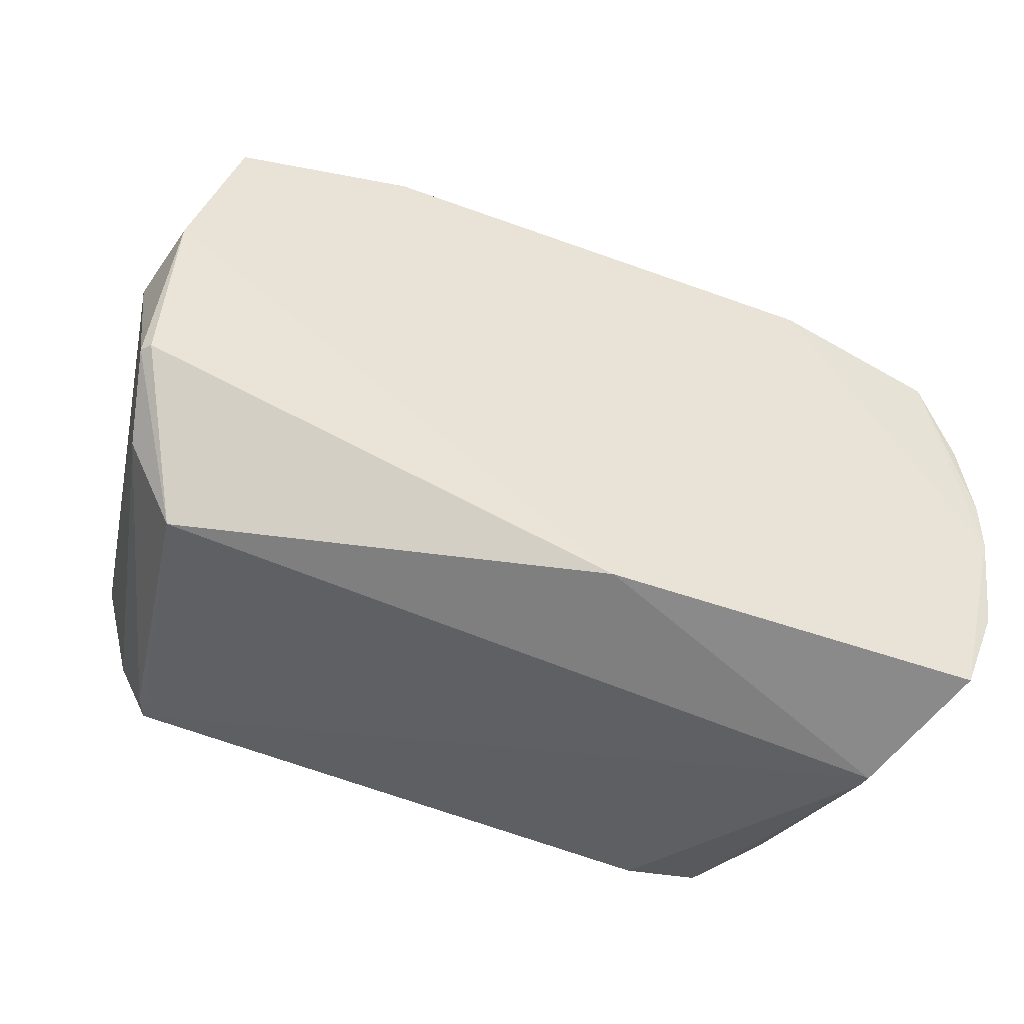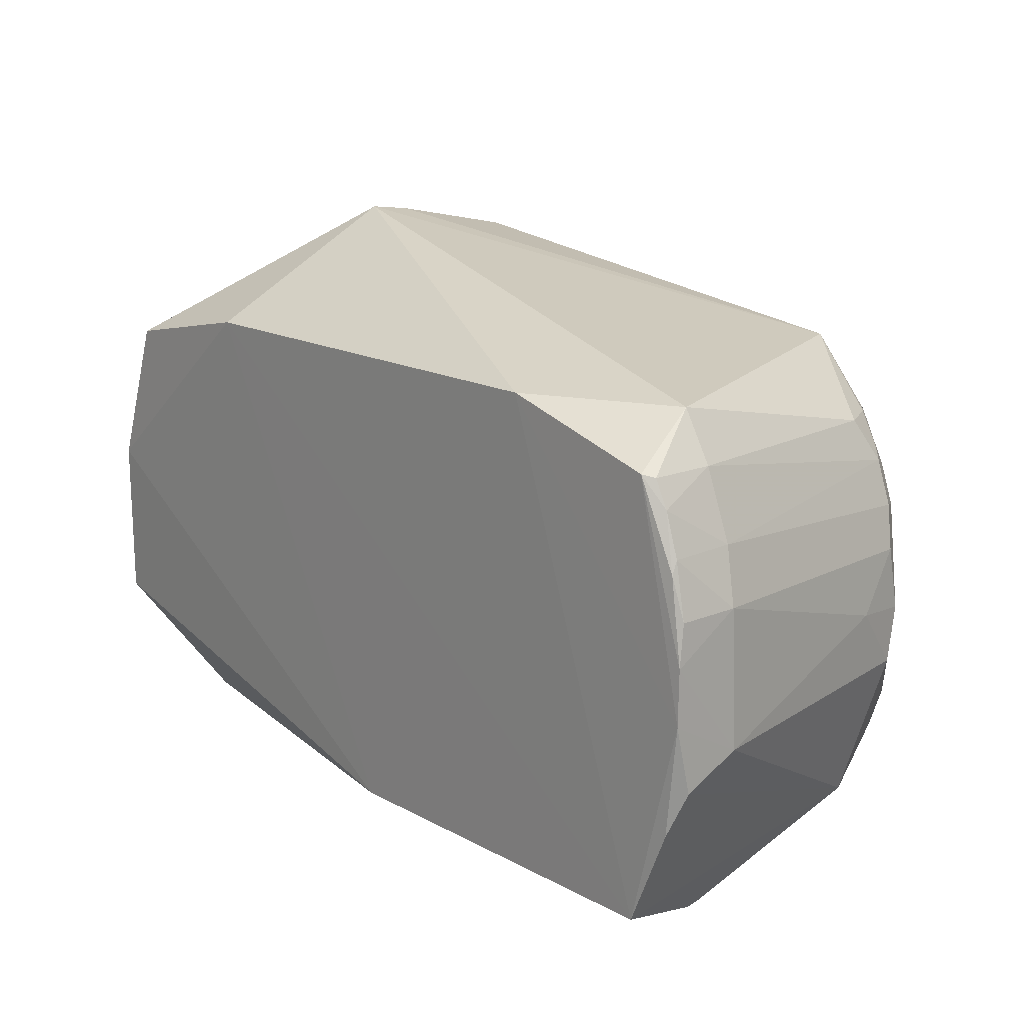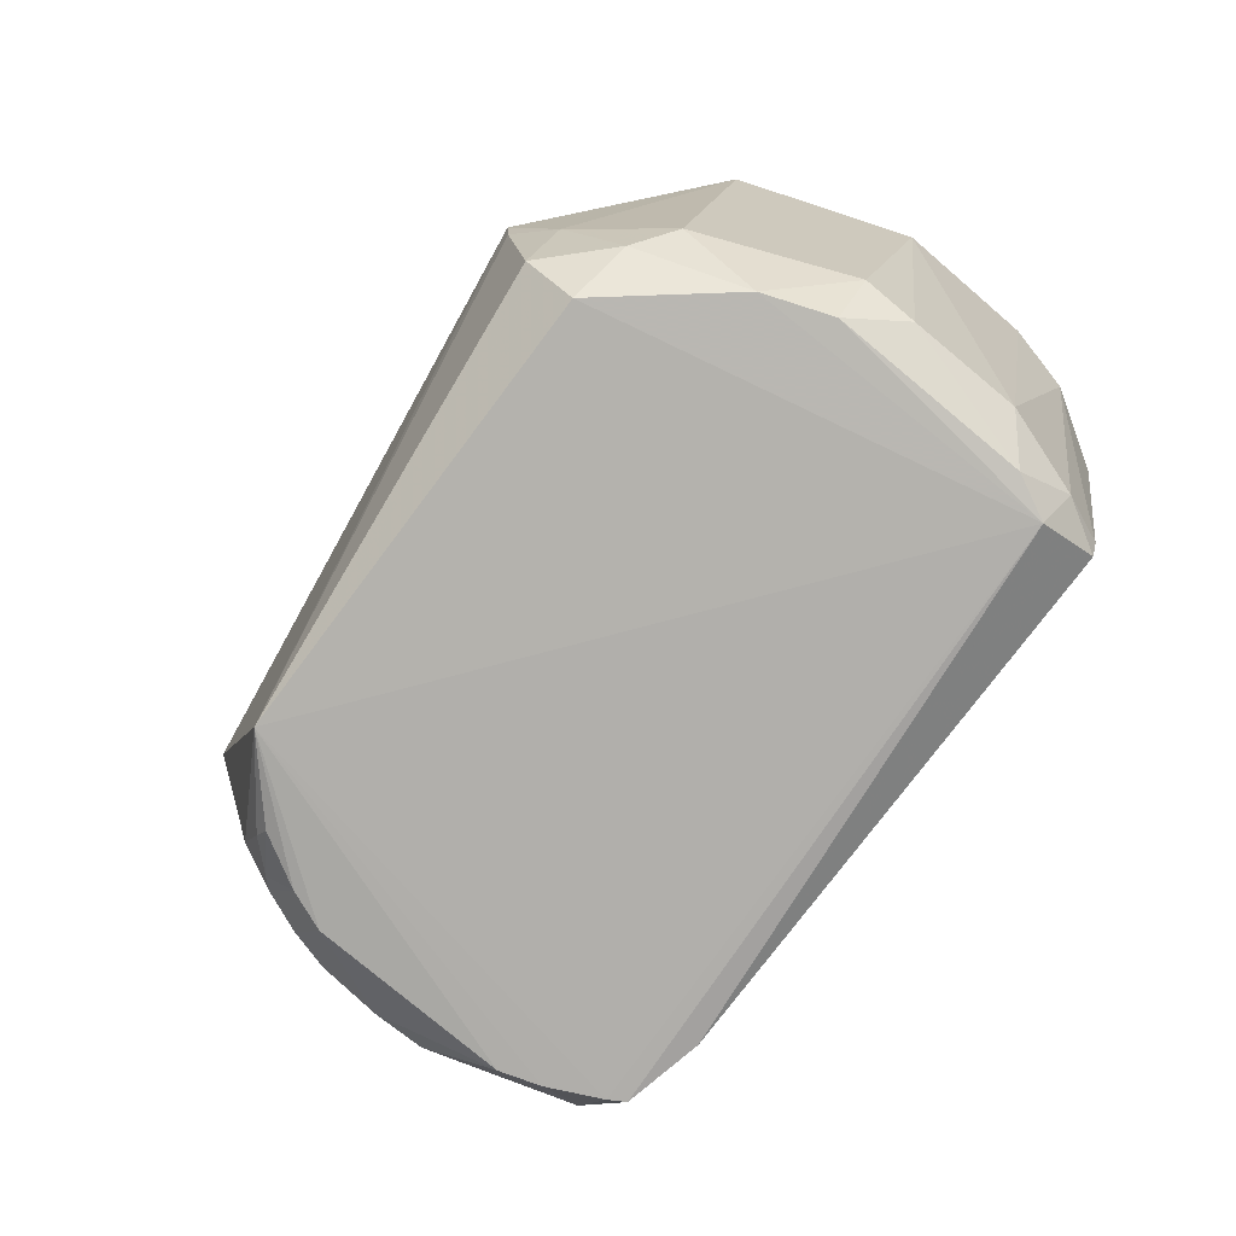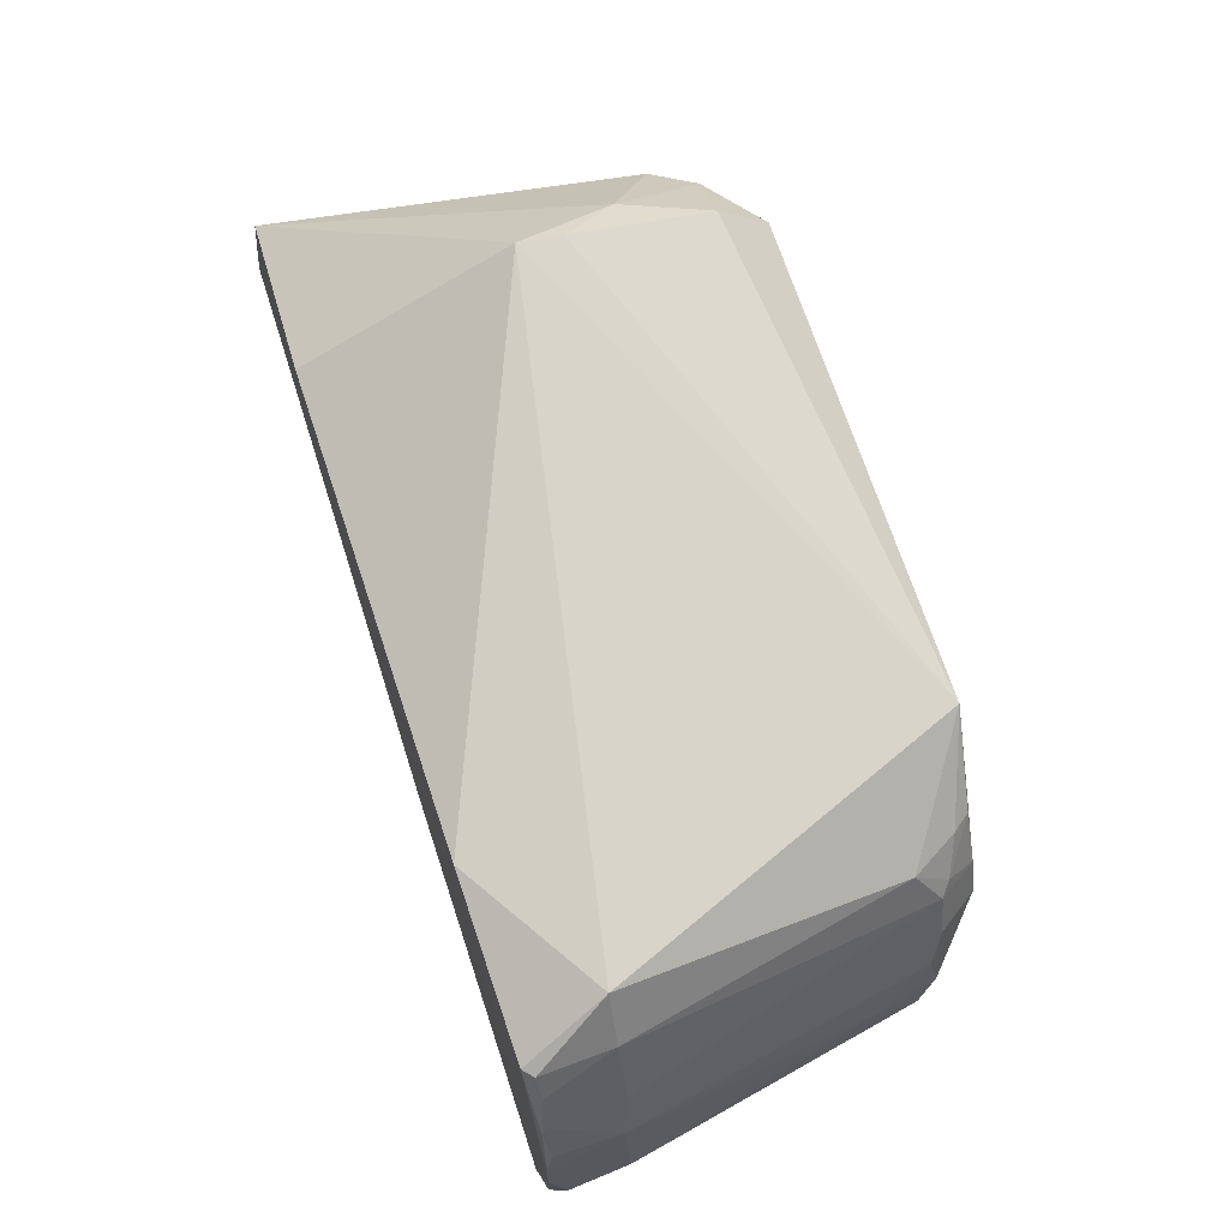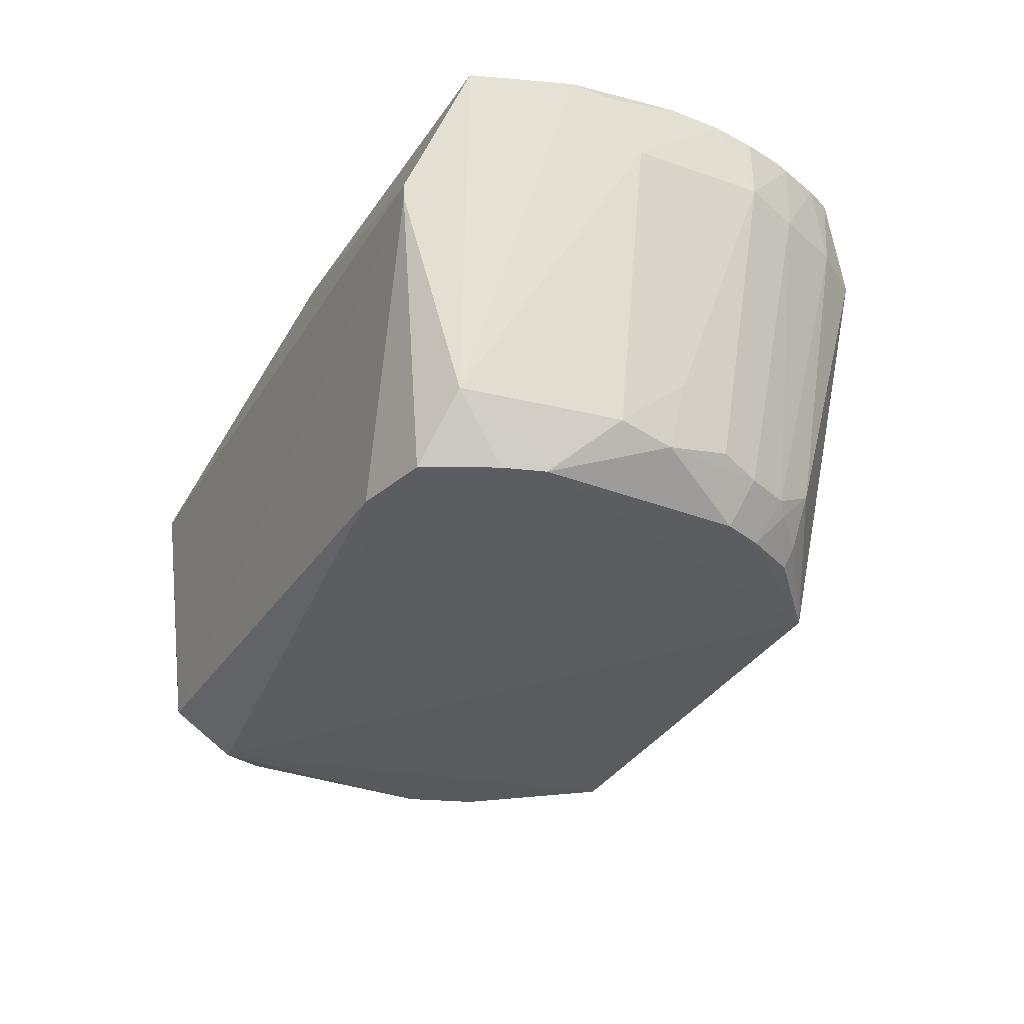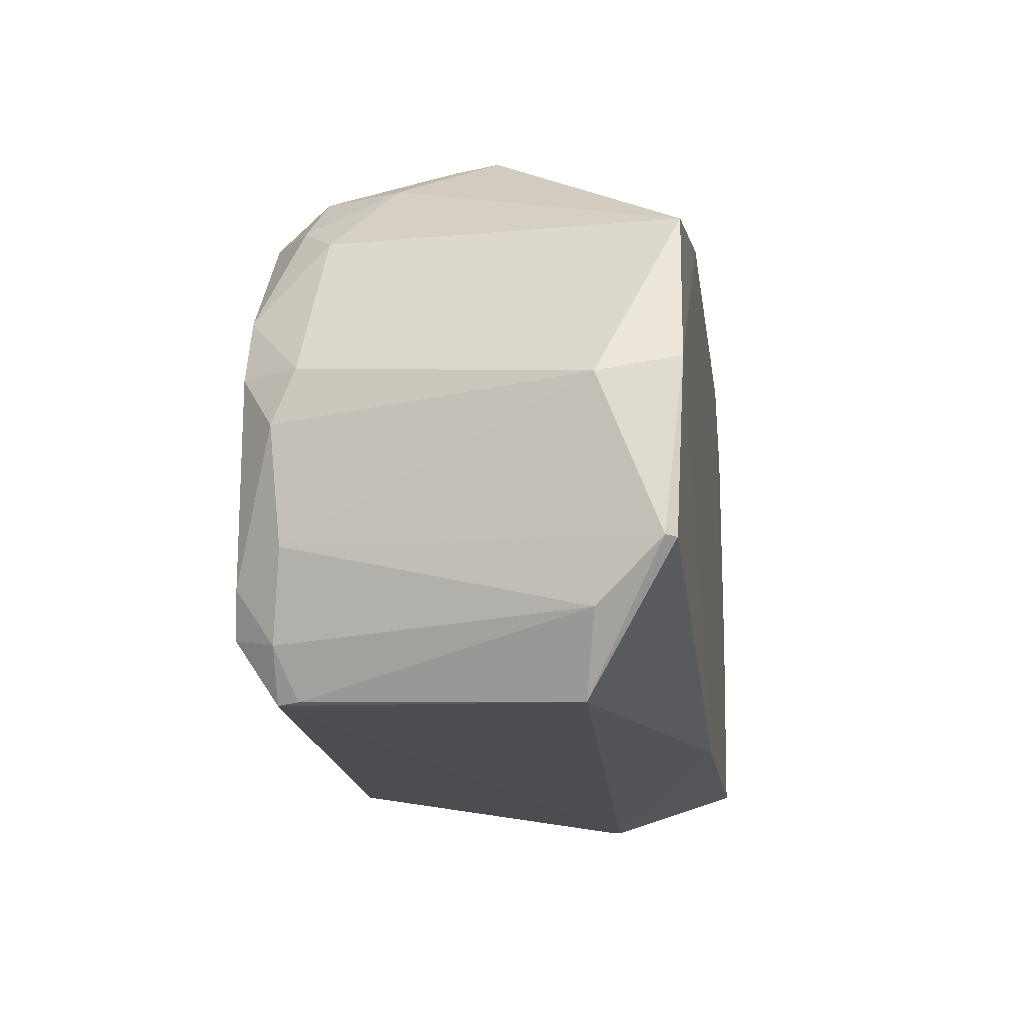
<metadata>
{"format":"obj","ext":"obj","renderer":"f3d","projection":"perspective","resolution":1024,"background":"white","views":[{"elev":-44.5,"azim":-23.6,"up":"+Y"},{"elev":15.7,"azim":48.3,"up":"+Y"},{"elev":-79.7,"azim":-129.8,"up":"+Z"},{"elev":66.7,"azim":71.5,"up":"+Y"},{"elev":-32.3,"azim":61.5,"up":"+Z"},{"elev":-14.6,"azim":-82.4,"up":"+Y"}]}
</metadata>
<code>
v 0.04906 0.02596 0.05206
v 0.05487 -0.008801 0.04988
v 0.043 0.01235 0.00219
v -0.02586 0.03428 0.0007266
v -0.0541 -0.01067 0.05081
v 0.02966 0.03149 0.0009553
v 0.05492 0.01088 0.04368
v 0.04847 -0.02525 0.05189
v -0.04698 0.02735 0.0514
v -0.03983 -0.02492 0.005613
v 0.04281 0.02403 0.00978
v -0.0391 -0.01738 0.000407
v -0.02588 0.04439 0.02807
v 0.05482 0.01084 0.05118
v 0.04824 -0.005236 0.008207
v -0.0263 0.03152 0.05217
v -0.04733 -0.02649 0.0406
v 0.04606 0.03113 0.04233
v 0.03806 0.02353 0.002311
v 0.03801 -0.02324 0.002162
v -0.04644 0.01195 0.00821
v -0.02538 0.04033 0.006817
v 0.05168 0.02237 0.05085
v 0.055 0.005889 0.05184
v 0.05495 -0.005531 0.04291
v 0.04799 0.008866 0.008303
v 0.0297 0.03149 0.05233
v -0.05284 0.009415 0.05169
v 0.04273 -0.03082 0.03654
v 0.001477 -0.02521 0.05162
v -0.05281 -0.01747 0.04201
v 0.04445 0.01899 0.006897
v 0.04128 0.0172 0.002196
v 0.0397 0.02387 0.004399
v 0.04297 -0.01209 0.002132
v 0.02703 -0.02696 0.00255
v -0.04153 0.01237 0.001043
v -0.04641 -0.008452 0.006874
v -0.02555 0.04376 0.0231
v -0.03829 0.0299 0.009917
v 0.05339 0.01736 0.05095
v 0.05017 0.02557 0.05096
v 0.04983 0.0254 0.04269
v 0.05325 -0.01378 0.05165
v 0.05345 0.0158 0.05164
v 0.05495 -0.0006266 0.05192
v 0.04987 0.00235 0.01471
v 0.04797 0.001255 0.006767
v -0.05479 0.007489 0.04239
v 0.04294 -0.02316 0.009884
v -0.05496 -0.01054 0.04956
v -0.04111 -0.02478 0.008223
v 0.04641 0.01384 0.007063
v 0.0431 0.02023 0.005851
v 0.04126 -0.01694 0.002134
v 0.03675 -0.02519 0.002196
v 0.04256 -0.03069 0.03487
v -0.03823 0.02042 0.001003
v -0.04321 -0.01882 0.005703
v -0.04157 -0.0121 0.0009328
v -0.04633 0.005557 0.005465
v -0.02988 0.03969 0.01645
v -0.03326 0.03334 0.005789
v 0.05297 0.01736 0.0427
f 12 4 6
f 16 13 9
f 18 11 6
f 18 6 13
f 20 12 6
f 22 6 4
f 24 7 14
f 25 7 24
f 27 16 8
f 27 13 16
f 27 18 13
f 27 1 18
f 28 16 9
f 29 17 10
f 30 5 17
f 30 28 5
f 30 8 16
f 30 16 28
f 30 29 8
f 30 17 29
f 33 3 6
f 33 6 19
f 34 19 6
f 34 6 11
f 35 6 3
f 36 10 12
f 39 13 6
f 39 6 22
f 41 14 7
f 42 18 1
f 42 1 23
f 43 11 18
f 43 42 23
f 43 18 42
f 43 32 11
f 45 24 14
f 45 1 24
f 45 14 41
f 45 41 23
f 45 23 1
f 46 24 1
f 46 8 44
f 46 44 2
f 46 25 24
f 46 2 25
f 46 27 8
f 46 1 27
f 47 25 15
f 47 7 25
f 47 26 7
f 48 35 3
f 48 15 35
f 48 47 15
f 48 26 47
f 49 28 9
f 49 40 21
f 49 9 40
f 50 44 8
f 50 15 25
f 50 25 2
f 50 2 44
f 50 35 15
f 51 31 17
f 51 17 5
f 51 5 28
f 51 28 49
f 51 49 38
f 51 38 31
f 52 10 17
f 52 17 31
f 53 33 32
f 53 3 33
f 53 48 3
f 53 26 48
f 53 7 26
f 54 33 19
f 54 32 33
f 54 19 34
f 54 34 11
f 54 11 32
f 55 20 6
f 55 6 35
f 55 50 20
f 55 35 50
f 56 36 12
f 56 12 20
f 56 20 50
f 57 29 10
f 57 10 36
f 57 36 56
f 57 56 50
f 57 50 8
f 57 8 29
f 58 4 12
f 58 12 37
f 58 37 21
f 58 21 40
f 59 12 10
f 59 10 52
f 59 52 31
f 59 31 38
f 60 37 12
f 60 59 38
f 60 12 59
f 61 21 37
f 61 60 38
f 61 37 60
f 61 49 21
f 61 38 49
f 62 39 22
f 62 13 39
f 62 40 9
f 62 9 13
f 63 22 4
f 63 58 40
f 63 4 58
f 63 62 22
f 63 40 62
f 64 41 7
f 64 23 41
f 64 43 23
f 64 7 53
f 64 53 32
f 64 32 43

</code>
